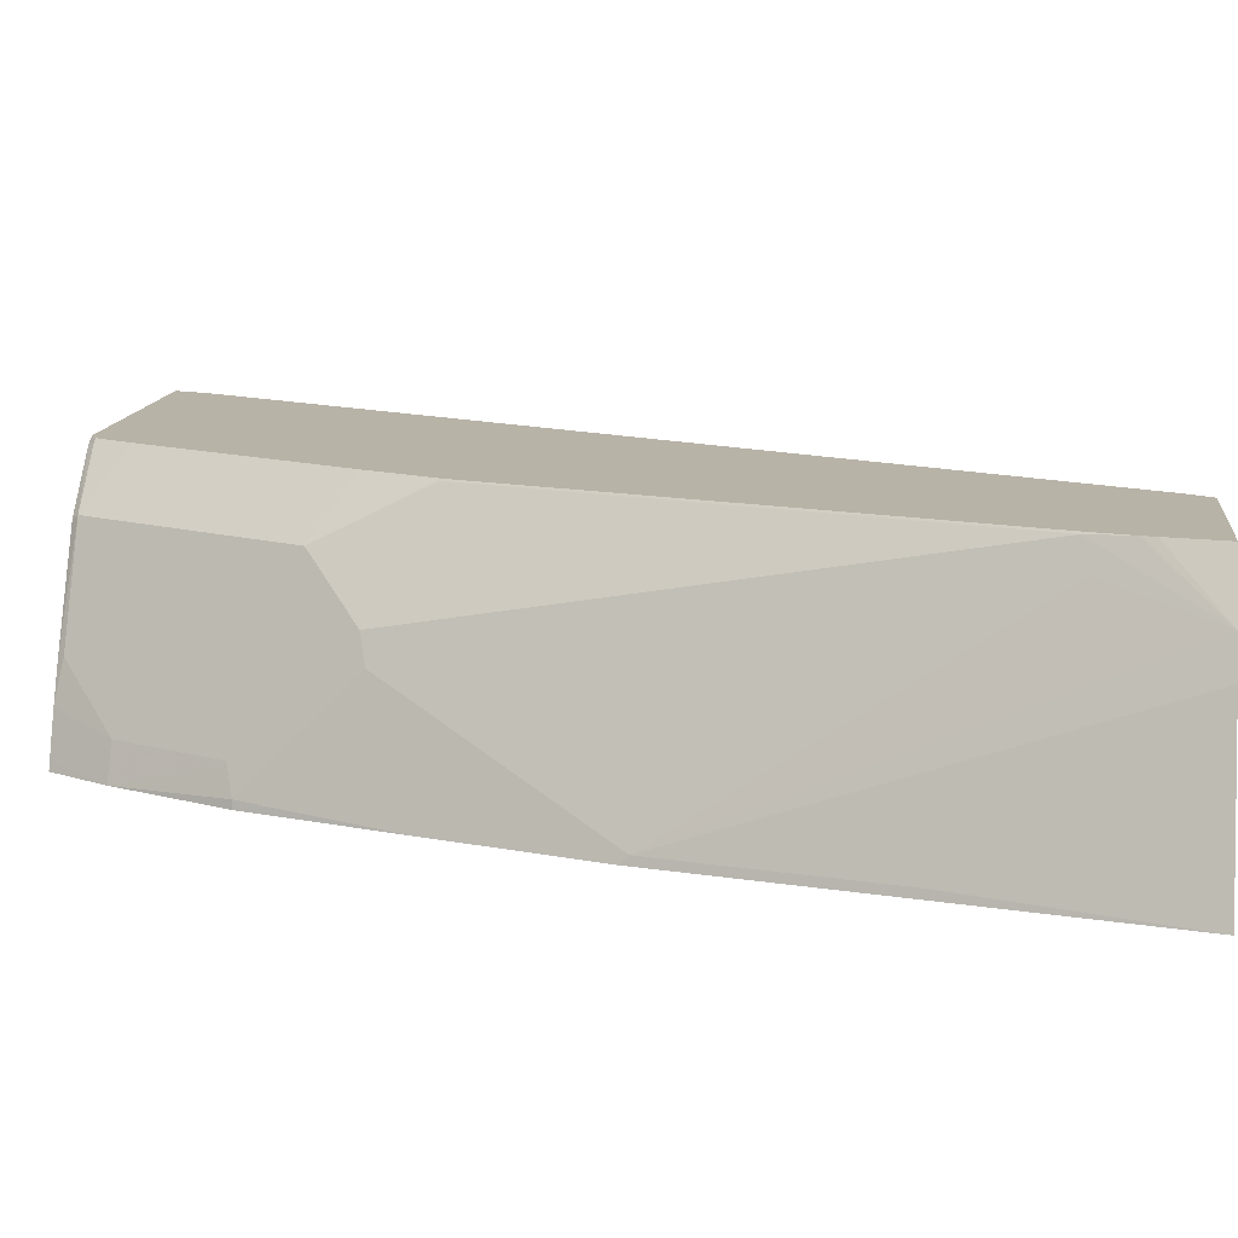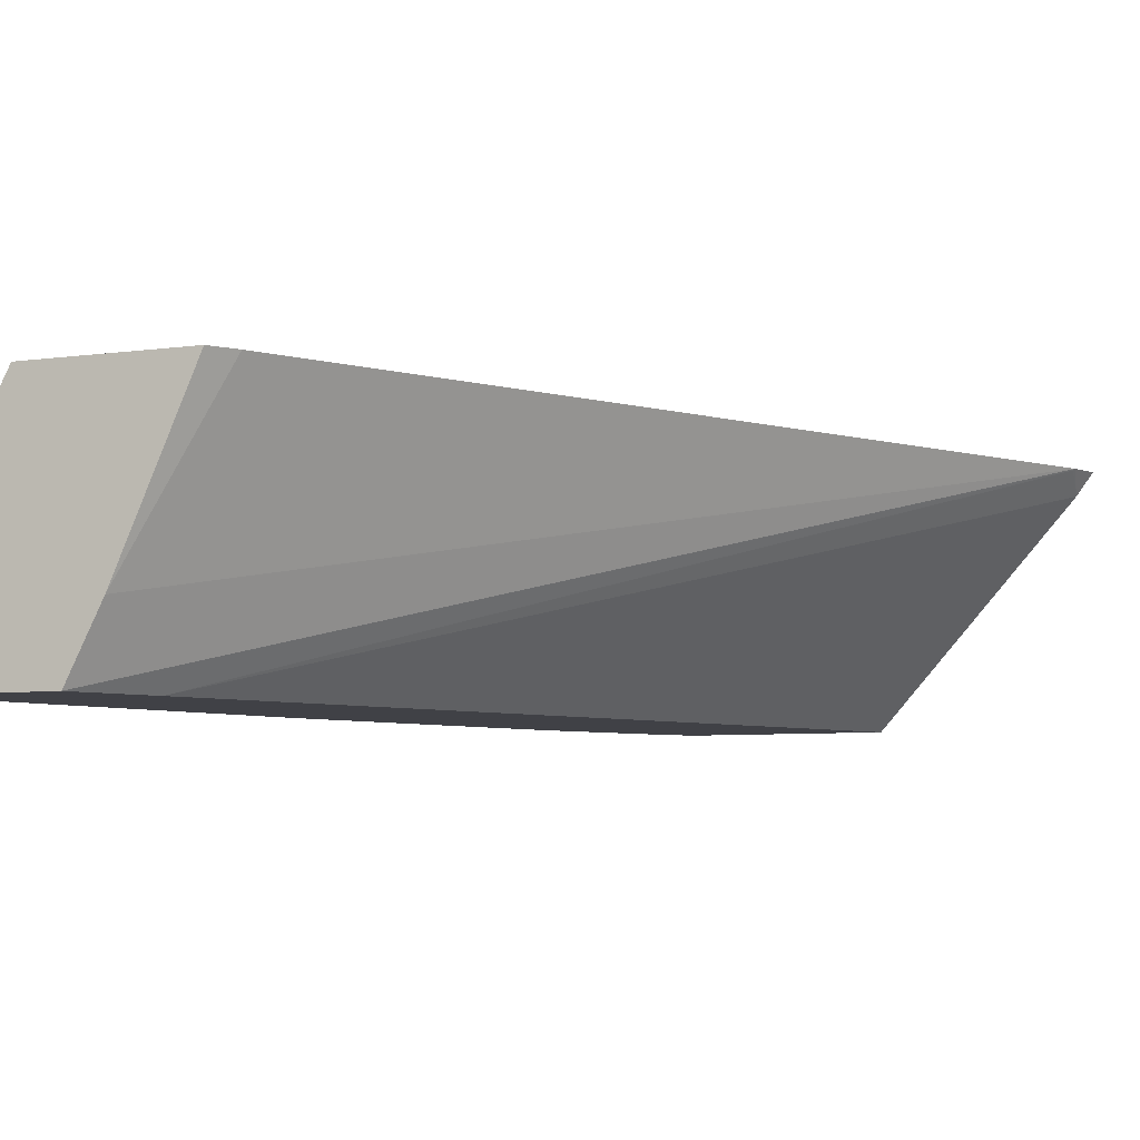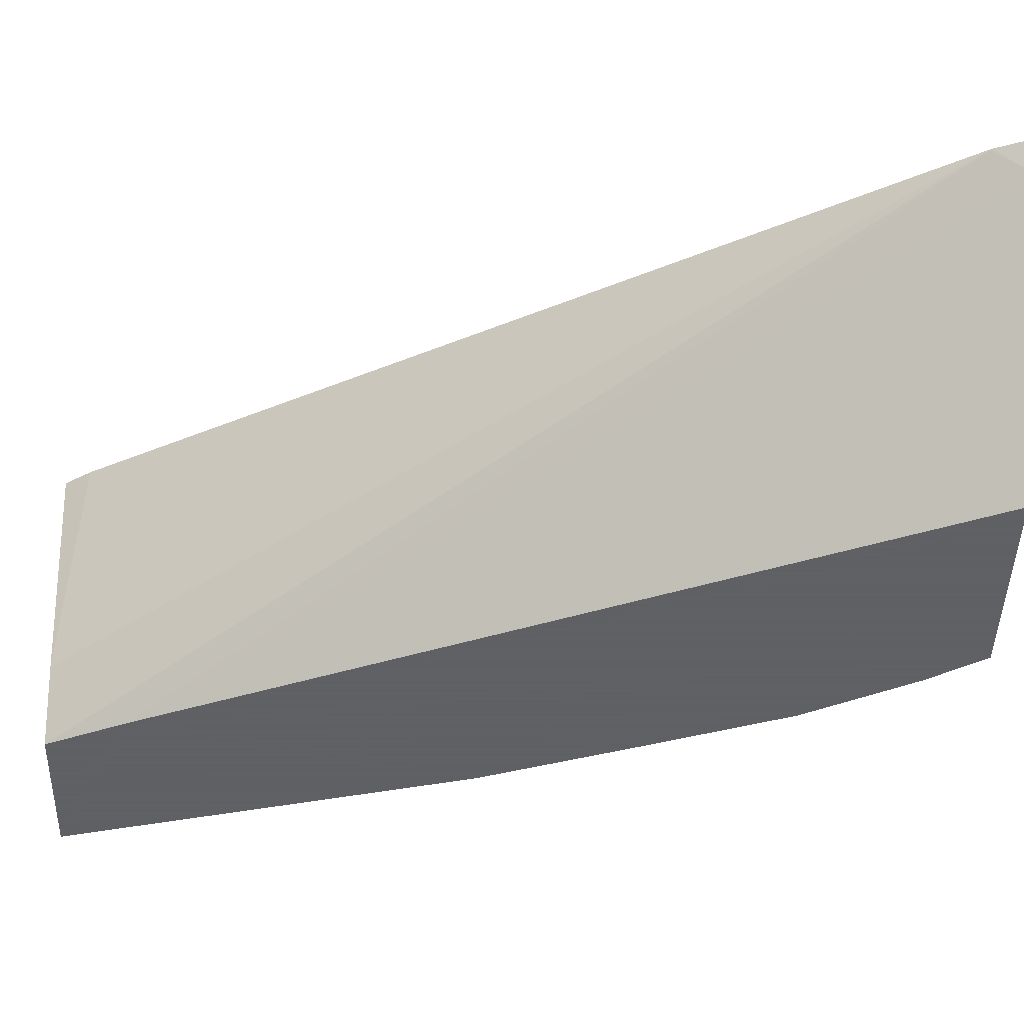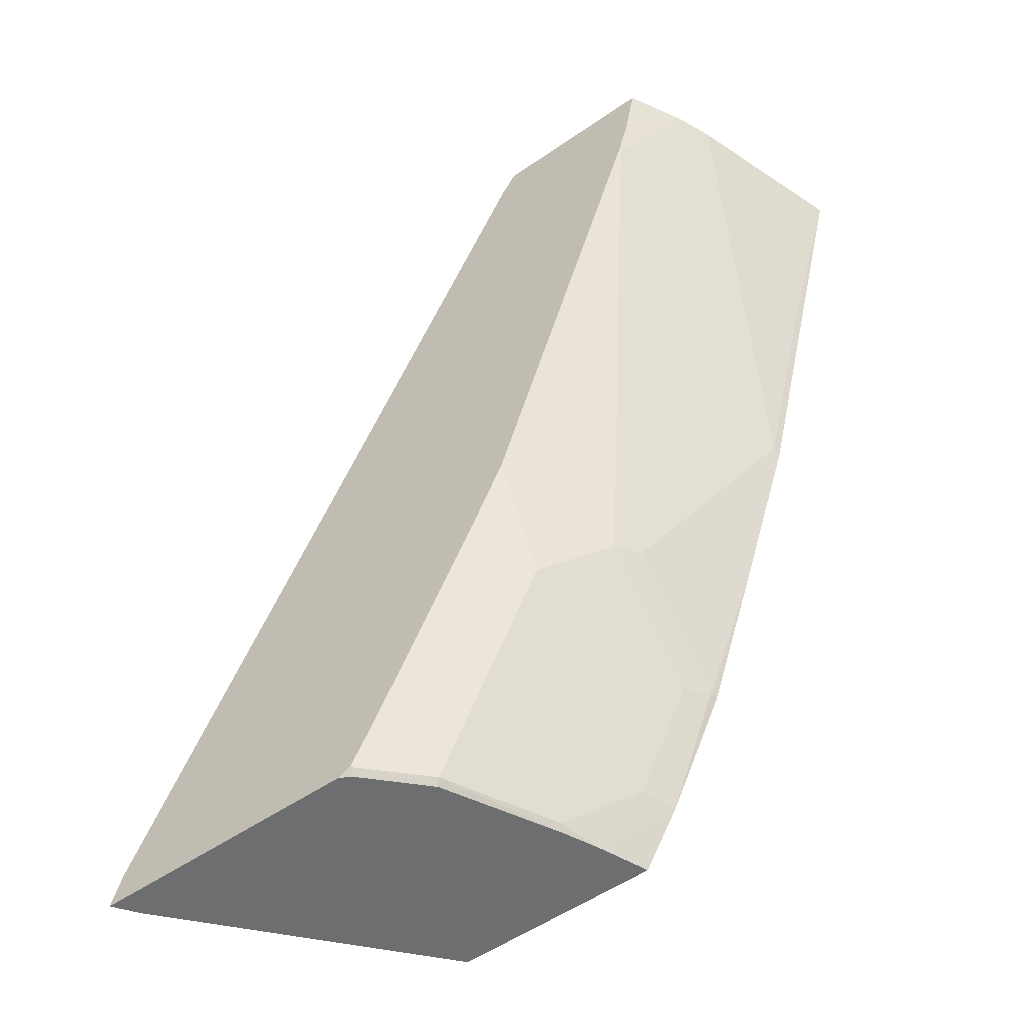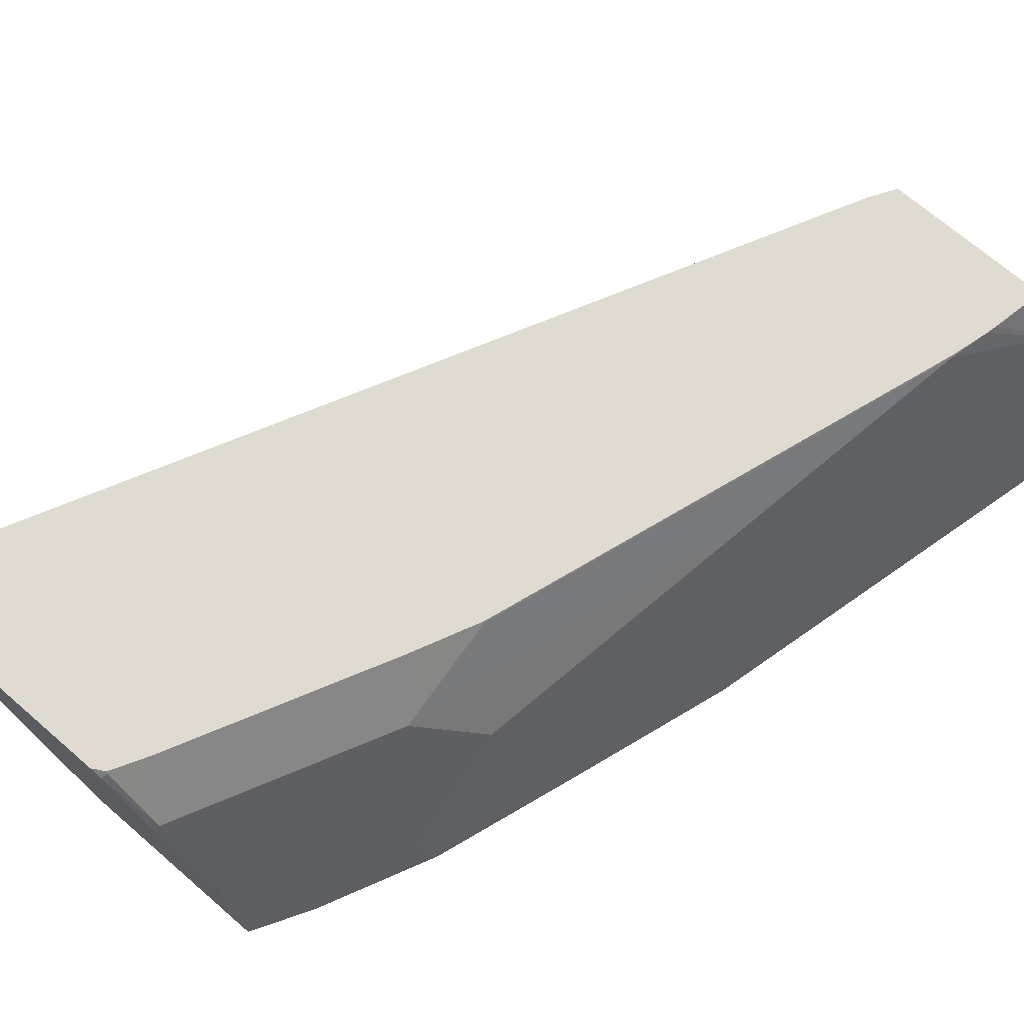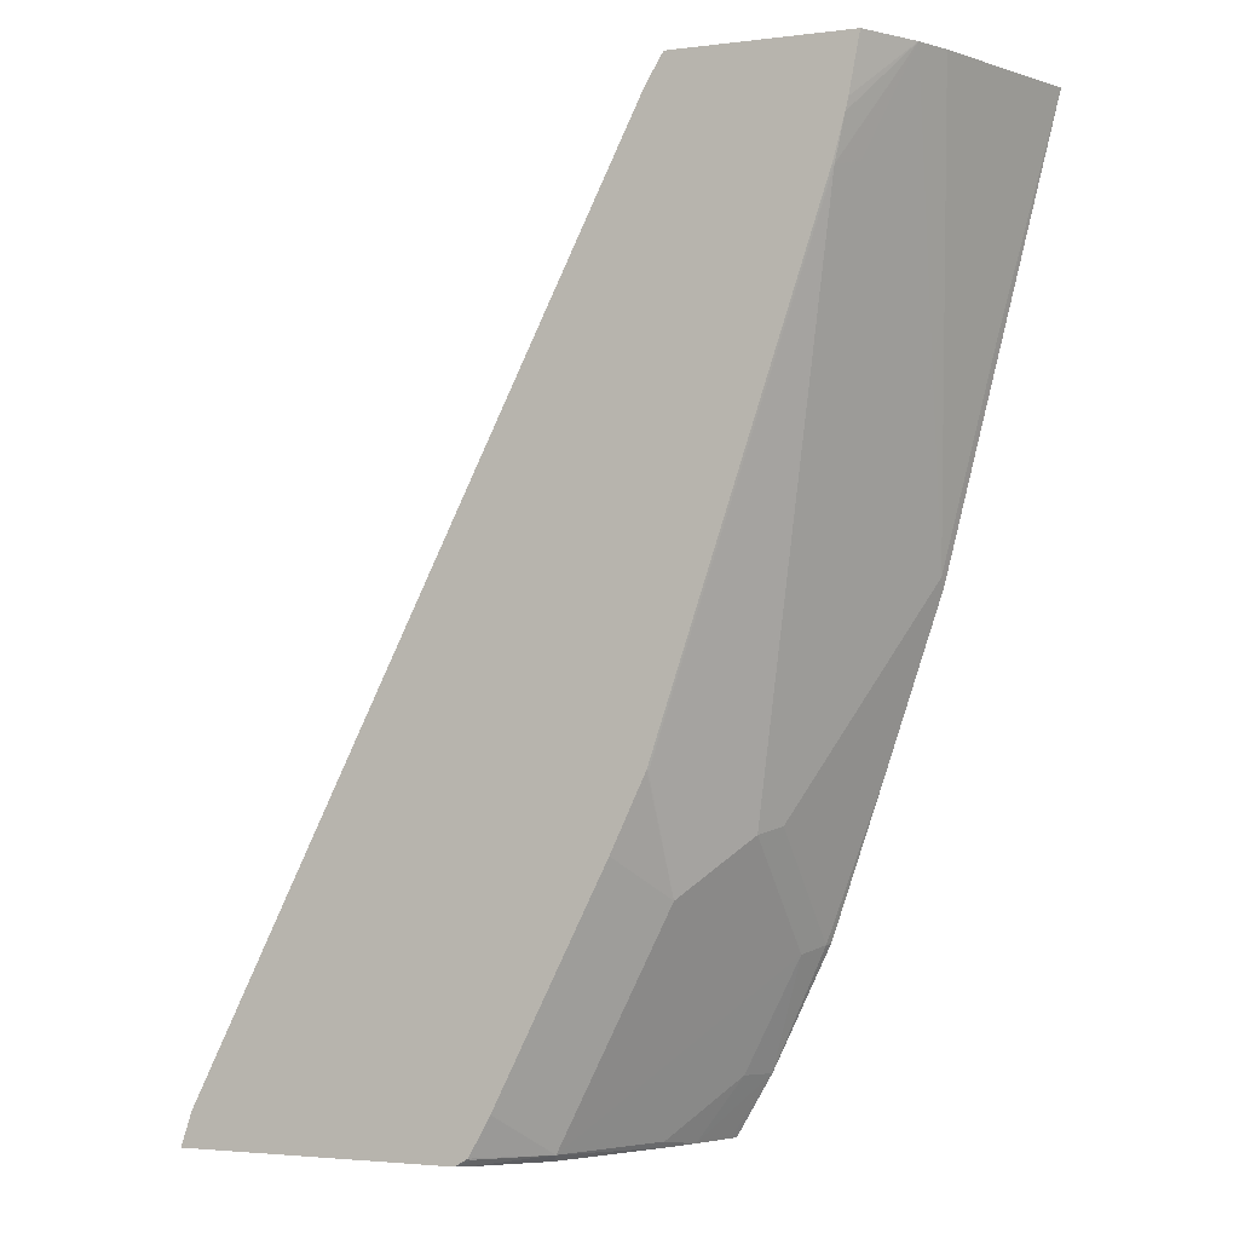
<metadata>
{"format":"obj","ext":"obj","renderer":"f3d","projection":"perspective","resolution":1024,"background":"white","views":[{"elev":12.7,"azim":96.6,"up":"+Z"},{"elev":-6.0,"azim":-156.7,"up":"+Z"},{"elev":-45.3,"azim":-91.5,"up":"+Z"},{"elev":-54.3,"azim":36.2,"up":"+Y"},{"elev":70.2,"azim":40.8,"up":"+Z"},{"elev":-2.8,"azim":23.7,"up":"+Y"}]}
</metadata>
<code>
v 0.2425 -0.5458 0.3513
v 0.2529 -0.5458 0.337
v 0.4083 -0.5458 0.3513
v 0.2491 -0.5258 0.3513
v 0.2502 -0.5253 0.3502
v 0.5778 -0.02796 0.1952
v 0.3786 -0.5458 0.1952
v 0.4154 -0.5458 0.3472
v 0.4169 -0.542 0.3502
v 0.4164 -0.5411 0.3513
v 0.5158 0.007756 0.3513
v 0.5767 0.02433 0.239
v 0.5994 0.02433 0.1952
v 0.504 -0.5458 0.1952
v 0.4478 -0.5458 0.3143
v 0.4503 -0.542 0.3169
v 0.4292 -0.5181 0.3513
v 0.5261 0.02433 0.3513
v 0.6921 0.02433 0.1952
v 0.5021 -0.5458 0.2001
v 0.5253 -0.5094 0.1952
v 0.4821 -0.5458 0.2471
v 0.4836 -0.542 0.2502
v 0.517 -0.5086 0.2168
v 0.517 -0.4753 0.2502
v 0.517 -0.4085 0.3169
v 0.4625 -0.4513 0.3513
v 0.6312 0.02433 0.3513
v 0.6921 0.02433 0.1953
v 0.6921 0.02422 0.1952
v 0.4919 -0.5458 0.2255
v 0.5599 -0.4371 0.1952
v 0.5587 -0.4377 0.2001
v 0.5503 -0.4419 0.2168
v 0.5503 -0.3752 0.2835
v 0.517 -0.3418 0.3502
v 0.5164 -0.341 0.3513
v 0.4959 -0.3846 0.3513
v 0.5837 -0.2085 0.3169
v 0.617 -0.04175 0.3502
v 0.6501 0.02433 0.3163
v 0.6248 -0.008931 0.3513
v 0.6587 0.02433 0.2953
v 0.6587 -0.1043 0.2001
v 0.6253 -0.2426 0.1952
v 0.6253 -0.2377 0.2001
v 0.592 -0.3426 0.1952
v 0.5587 -0.4044 0.2335
v 0.5587 -0.371 0.2668
v 0.5831 -0.1409 0.3513
v 0.5498 -0.241 0.3513
v 0.592 -0.2043 0.3002
v 0.592 -0.3043 0.2335
v 0.617 -0.2418 0.2168
v 0.6253 -0.1376 0.2668
v 0.6253 -0.03756 0.3335
v 0.6231 -0.01641 0.3513
v 0.6165 -0.04091 0.3513
f 26 37 38
f 32 47 33
f 30 46 45
f 30 44 46
f 29 44 30
f 29 43 44
f 28 42 41
f 26 40 36
f 26 39 40
f 26 35 39
f 26 38 27
f 21 32 33
f 25 34 35
f 24 34 25
f 23 31 24
f 22 31 23
f 21 34 24
f 21 33 34
f 33 47 48
f 21 24 31
f 20 21 31
f 16 27 17
f 16 26 27
f 26 36 37
f 33 48 34
f 39 49 52
f 35 48 49
f 49 53 52
f 48 53 49
f 47 53 48
f 46 53 47
f 46 54 53
f 45 46 47
f 43 46 44
f 41 46 43
f 41 55 46
f 41 56 55
f 41 42 57
f 40 58 50
f 34 48 35
f 40 57 58
f 40 56 41
f 40 55 56
f 40 46 55
f 40 54 46
f 40 53 54
f 40 52 53
f 16 25 26
f 39 52 40
f 36 51 37
f 36 50 51
f 36 40 50
f 35 49 39
f 40 41 57
f 16 24 25
f 25 35 26
f 16 22 23
f 2 4 5
f 1 4 2
f 1 11 4
f 1 18 11
f 1 28 18
f 1 42 28
f 1 57 42
f 1 58 57
f 1 50 58
f 1 51 50
f 1 37 51
f 2 5 6
f 1 38 37
f 1 17 27
f 1 10 17
f 1 3 10
f 1 8 3
f 1 15 8
f 1 22 15
f 1 31 22
f 16 23 24
f 1 14 20
f 1 7 14
f 1 2 7
f 1 27 38
f 2 6 7
f 1 20 31
f 3 9 10
f 3 8 9
f 15 22 16
f 14 21 20
f 12 19 13
f 12 29 19
f 12 43 29
f 12 41 43
f 12 28 41
f 12 18 28
f 11 18 12
f 10 16 17
f 9 16 10
f 8 16 9
f 19 29 30
f 6 14 7
f 8 15 16
f 4 13 5
f 5 13 6
f 6 13 19
f 6 19 30
f 4 12 13
f 6 45 47
f 6 47 32
f 6 32 21
f 6 21 14
f 6 30 45
f 4 11 12

</code>
